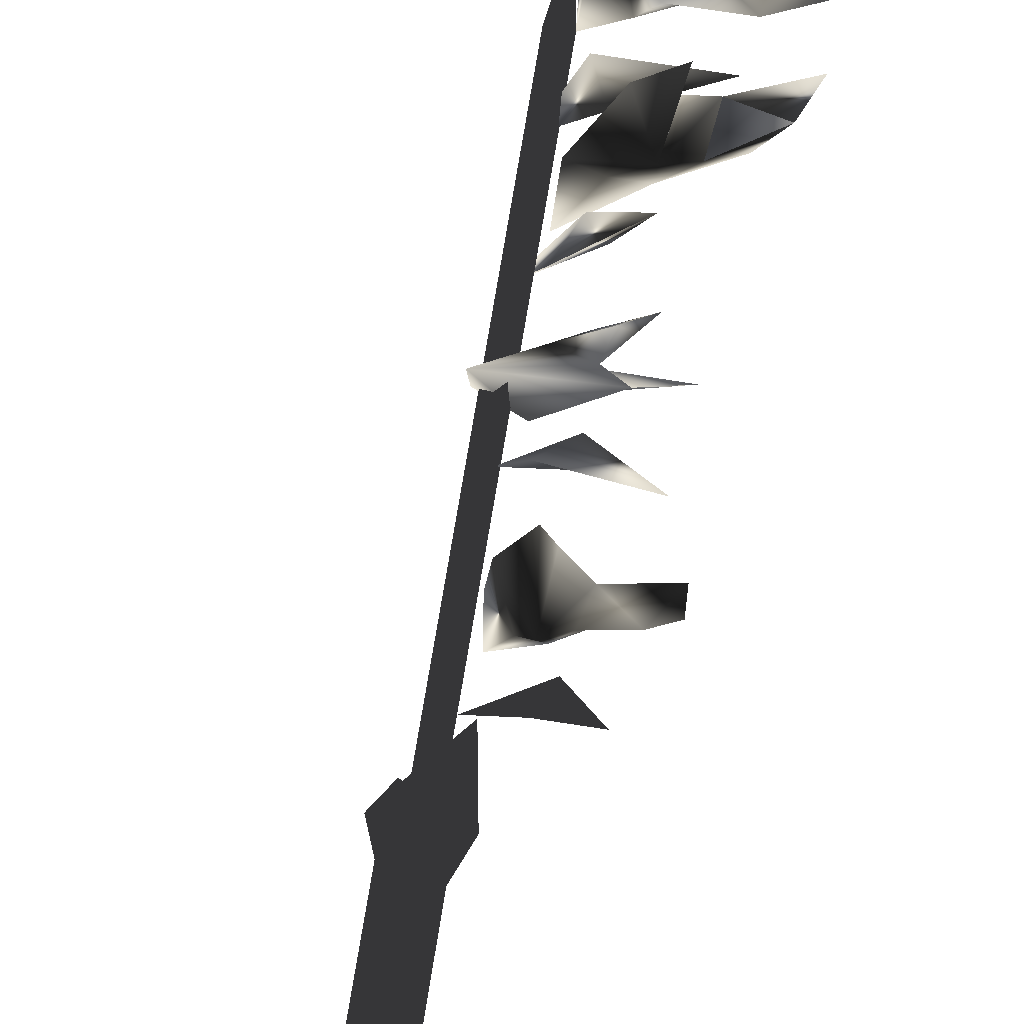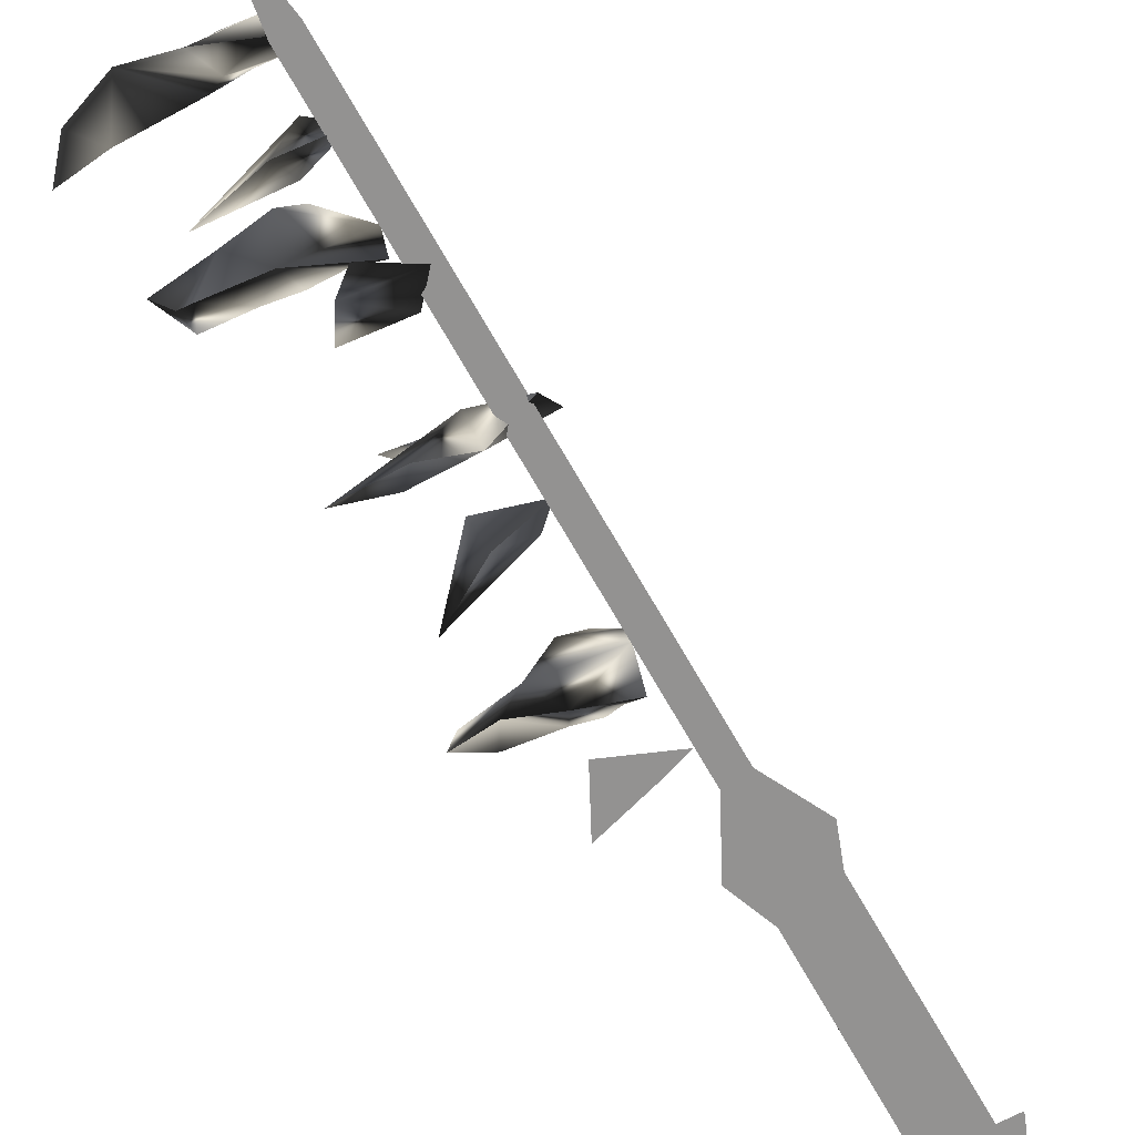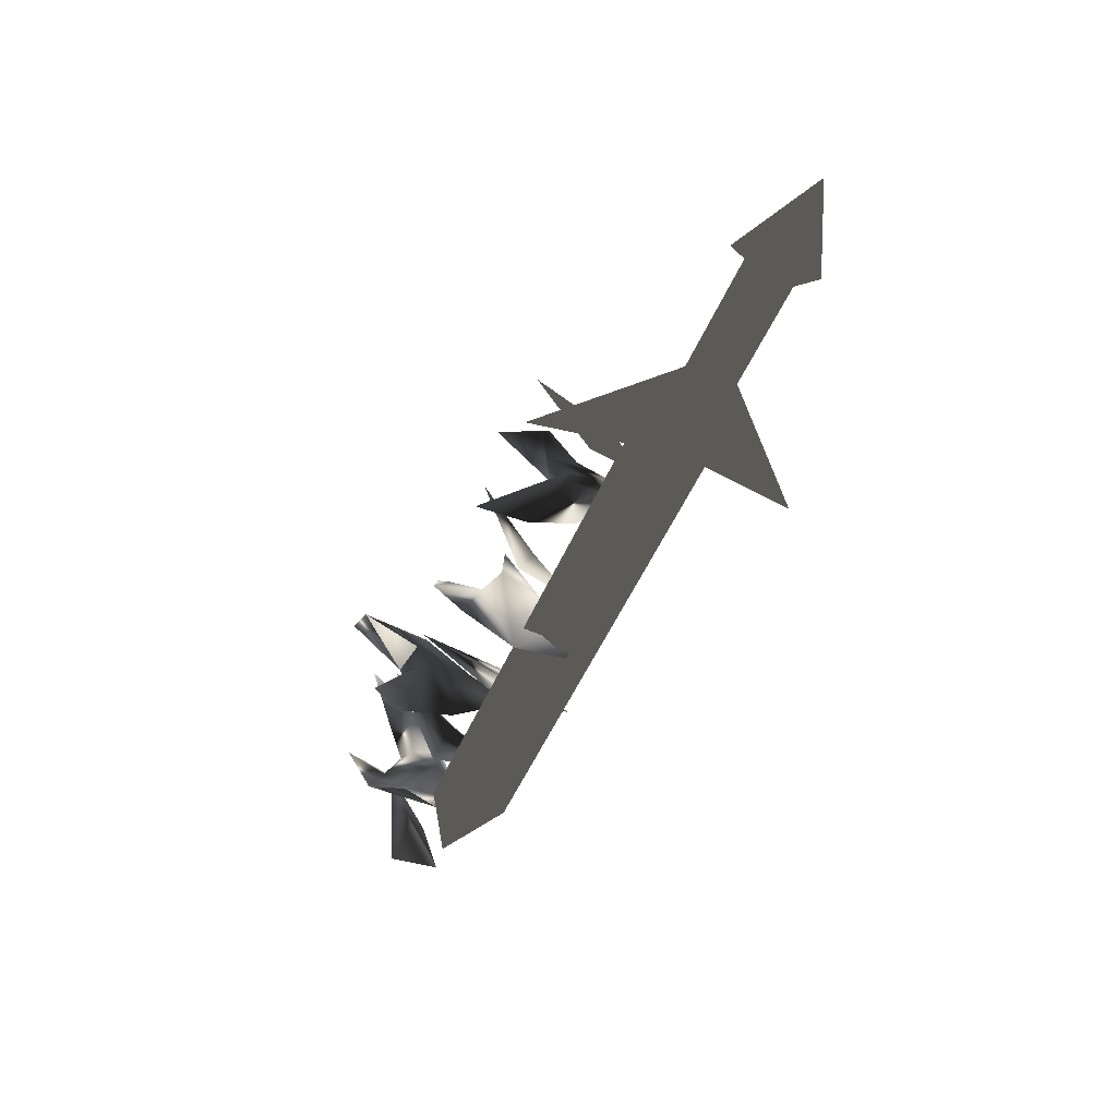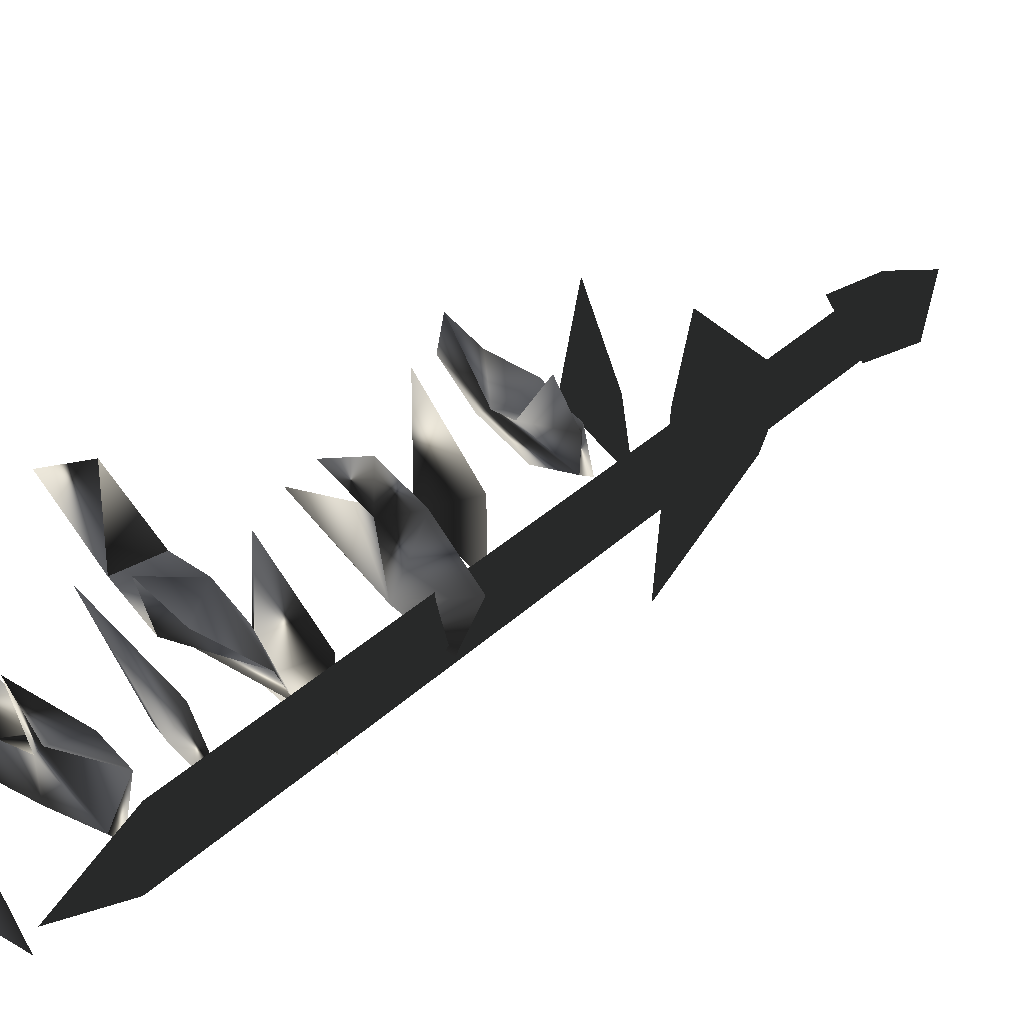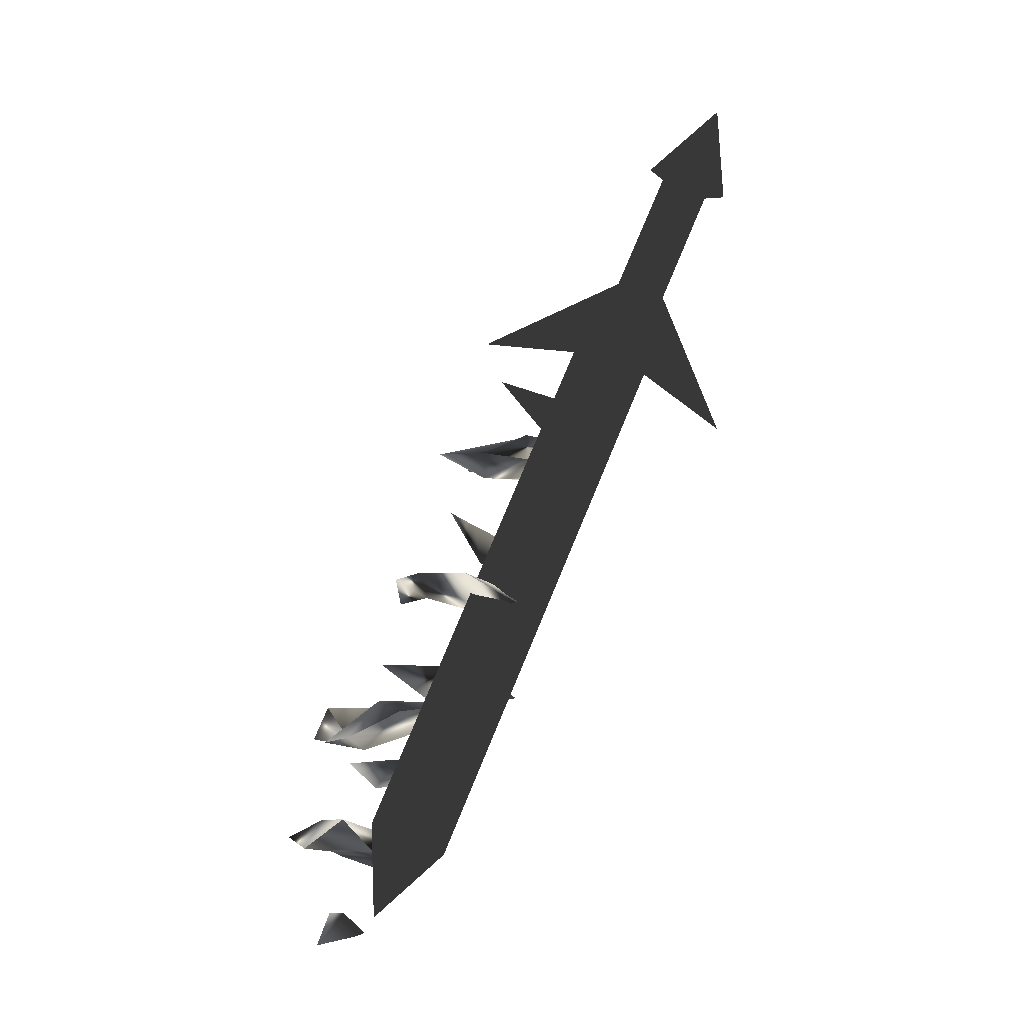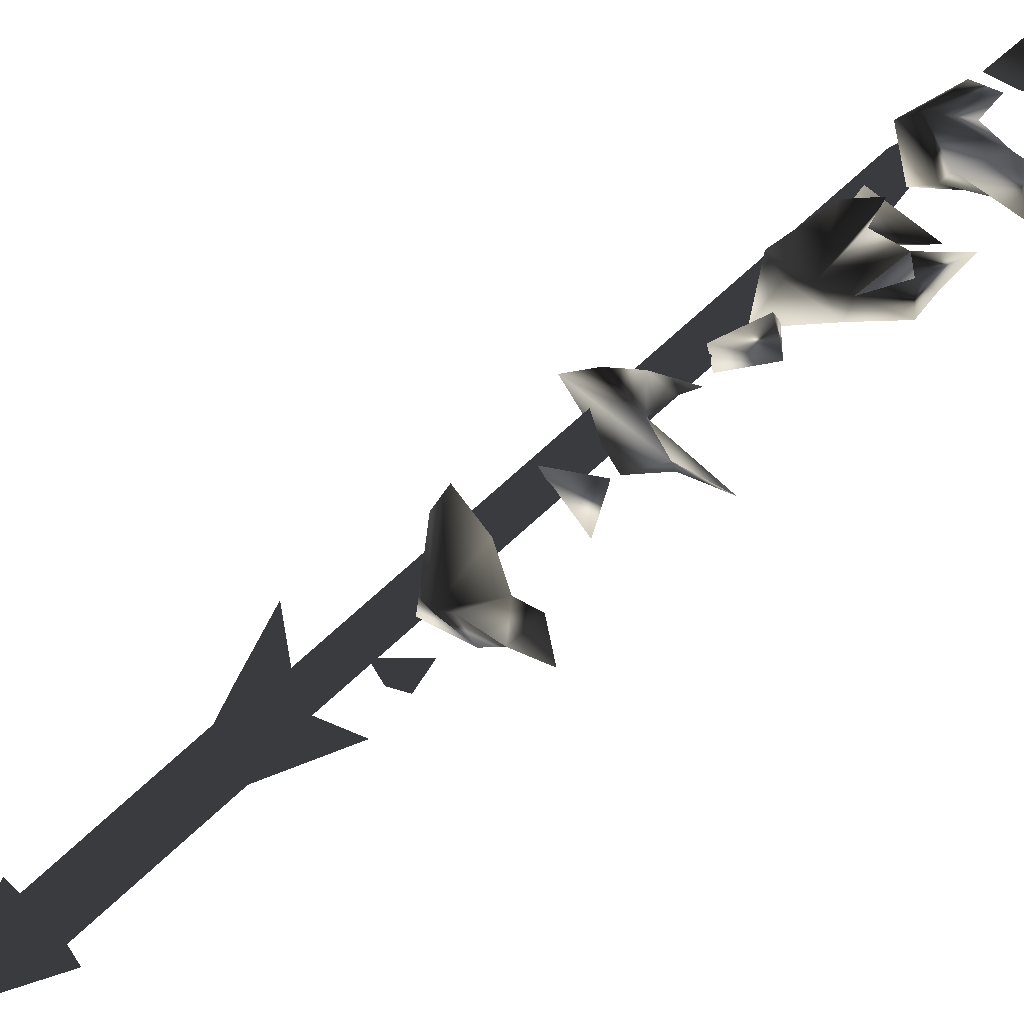
<metadata>
{"format":"obj","ext":"obj","renderer":"f3d","projection":"perspective","resolution":1024,"background":"white","views":[{"elev":49.2,"azim":-156.8,"up":"+Z"},{"elev":-66.5,"azim":47.4,"up":"+Z"},{"elev":62.1,"azim":75.7,"up":"+Y"},{"elev":70.0,"azim":57.8,"up":"+Z"},{"elev":6.5,"azim":79.7,"up":"+Y"},{"elev":37.5,"azim":-111.6,"up":"+Z"}]}
</metadata>
<code>
o Models/weapon_k/frames/weapon_k_stand_26
v -1.399 -22.03 2.05
v -0.8975 -21.91 2.119
v -0.08717 -22.52 3.904
v -2.75 -23.86 1.432
v -2.209 -23.74 2.599
v -1.206 -23.25 0.4018
v -4.37 -23.99 2.05
v -4.525 -23.62 3.904
v -2.287 -22.28 2.599
v -3.714 -23.01 2.462
v 0.02859 -22.15 0.7451
v 0.2601 -22.76 2.256
v -1.283 -23.62 3.698
v -1.206 -22.64 5.484
v 1.495 -26.19 2.599
v -0.5502 -26.92 3.973
v 0.1443 -25.33 4.316
v -0.666 -26.06 3.561
v -3.406 -25.21 4.728
v -1.283 -28.14 4.66
v 2.46 -26.8 5.072
v -0.5888 -27.78 5.552
v -1.361 -28.14 6.582
v -1.052 -27.53 7.269
v -0.1643 -28.14 6.17
v 0.453 -27.04 6.514
v 1.186 -28.63 4.11
v 1.341 -28.02 2.462
v 2.845 -27.9 3.217
v -0.2801 -28.75 3.492
v -2.595 -29.24 4.248
v -1.785 -28.63 6.994
v 3.424 -31.44 3.286
v 1.611 -32.3 5.758
v 1.881 -30.47 5.415
v 0.8775 -32.05 5.14
v -0.7817 -30.83 7.887
v 0.9547 -33.28 9.398
v -0.2415 -32.18 8.093
v 2.189 -32.05 7.544
v -1.129 -34.13 8.986
v 0.5302 -33.89 8.711
v 0.2215 -33.28 6.376
v -3.599 -34.38 10.36
v -2.904 -33.89 8.986
v -3.29 -33.03 9.81
v -2.016 -33.89 7.681
v -1.245 -32.67 8.162
v 0.9547 -31.93 7.475
v 2.382 -31.81 5.209
v -0.4344 -33.77 10.15
v 3.964 -34.25 5.827
v 1.726 -34.87 7.269
v 2.614 -34.87 8.505
v 1.765 -34.01 7.613
v -1.322 -34.87 9.123
v 2.228 -36.09 10.5
v 3.154 -35.84 9.81
v 2.151 -37.19 11.18
v 0.9932 -37.92 9.673
v 1.881 -37.43 10.15
v 2.228 -37.8 7.887
v -1.283 -38.53 8.849
v -0.8975 -38.17 9.81
v 0.8003 -38.66 8.025
v 1.418 -36.58 9.192
v -0.8975 -37.43 8.849
v 3.733 -36.7 7.407
v 2.189 -36.7 8.368
v 3.771 -36.94 8.78
v 0.5302 -37.19 11.66
v -2.904 -37.68 9.947
v 5.315 -39.51 9.261
v 3.193 -40.37 9.398
v 4.234 -40.24 10.91
v 3.347 -39.39 9.81
v 0.7231 -40.24 10.15
v 0.2215 -21.05 -0.491
v -2.055 -21.91 1.157
v -1.361 -20.44 1.089
v -2.364 -21.18 0.5391
v -4.062 -19.95 2.531
v 3.54 -35.97 8.78
v 3.694 -36.58 7.407
v -0.5502 -17.75 -1.796
v -0.7046 -17.14 -0.4223
v 0.3759 -18.12 -2.895
v 0.2215 -17.51 -1.59
v 4.659 -36.94 6.239
v 4.736 -39.14 8.849
v 4.505 -36.33 7.613
v -0.8203 -18.49 -1.658
v 0.3373 -18.49 -2.208
v -1.206 -11.76 -5.504
v -2.364 -11.76 -4.955
v -0.7431 -11.15 -4.474
v -1.901 -11.15 -3.925
v 0.8003 -17.87 -1.178
v -0.3573 -17.87 -0.6283
v -0.7046 -15.43 -2.826
v 2.151 -21.54 -4.749
v 1.225 -17.87 -0.9717
v -1.283 -18.85 -1.727
v -1.515 -18.36 3.561
v -0.8203 -12.62 -5.779
v -0.009998 -11.52 -4.062
v -2.055 -9.195 -5.848
v -2.788 -12.62 -4.886
v -1.978 -11.52 -3.101
f 1 2 3
f 4 5 6
f 5 7 8
f 4 9 10
f 4 6 9
f 11 6 12
f 11 12 2
f 12 3 2
f 3 12 13
f 13 1 14
f 11 2 6
f 4 10 7
f 4 7 5
f 13 14 3
f 3 14 1
f 2 1 6
f 1 13 5
f 1 9 6
f 10 5 8
f 9 5 10
f 5 9 1
f 7 10 8
f 13 12 5
f 6 5 12
f 15 16 17
f 15 18 16
f 18 15 17
f 19 18 17
f 19 17 16
f 19 16 18
f 20 21 22
f 23 22 24
f 25 26 27
f 28 29 21
f 27 29 28
f 27 28 30
f 30 28 20
f 31 20 27
f 21 29 27
f 24 26 25
f 22 26 24
f 30 20 31
f 27 30 31
f 22 27 20
f 23 25 22
f 25 27 22
f 32 25 23
f 24 25 32
f 23 24 32
f 21 27 26
f 26 22 21
f 21 20 28
f 33 34 35
f 33 36 34
f 36 33 35
f 37 36 35
f 37 35 34
f 37 34 36
f 38 39 40
f 41 42 43
f 44 41 45
f 46 47 48
f 49 50 40
f 48 47 43
f 40 50 43
f 42 38 40
f 51 42 39
f 49 40 39
f 43 50 49
f 45 47 46
f 41 47 45
f 38 42 51
f 39 38 51
f 43 49 39
f 41 39 42
f 43 39 48
f 44 46 41
f 46 48 41
f 39 41 48
f 44 45 46
f 43 47 41
f 40 43 42
f 52 53 54
f 52 55 53
f 55 52 54
f 56 55 54
f 56 54 53
f 56 53 55
f 57 58 59
f 60 61 62
f 60 63 64
f 65 66 67
f 68 58 69
f 68 62 70
f 68 70 58
f 70 59 58
f 61 59 70
f 61 57 71
f 58 57 69
f 68 69 62
f 65 67 63
f 65 63 60
f 61 71 59
f 59 71 57
f 66 65 69
f 57 61 60
f 69 57 66
f 67 60 64
f 66 60 67
f 60 66 57
f 67 64 72
f 67 72 63
f 63 72 64
f 62 65 60
f 70 62 61
f 69 65 62
f 73 74 75
f 73 76 74
f 76 73 75
f 77 76 75
f 77 75 74
f 77 74 76
f 78 79 80
f 78 81 79
f 81 78 80
f 82 81 80
f 82 80 79
f 82 79 81
f 83 84 85
f 86 83 85
f 85 87 88
f 86 85 88
f 85 84 89
f 87 85 89
f 90 89 84
f 88 87 89
f 91 88 89
f 88 91 83
f 86 88 83
f 91 89 90
f 83 91 90
f 84 83 90
f 92 93 94
f 95 92 94
f 94 96 97
f 95 94 97
f 94 93 98
f 96 94 98
f 92 99 98
f 93 92 98
f 97 96 98
f 99 97 98
f 97 99 92
f 95 97 92
f 100 101 102
f 100 103 101
f 102 101 103
f 104 102 103
f 100 102 104
f 103 100 104
f 105 106 107
f 108 105 107
f 107 106 109
f 109 108 107
f 108 106 105
f 109 106 108

</code>
